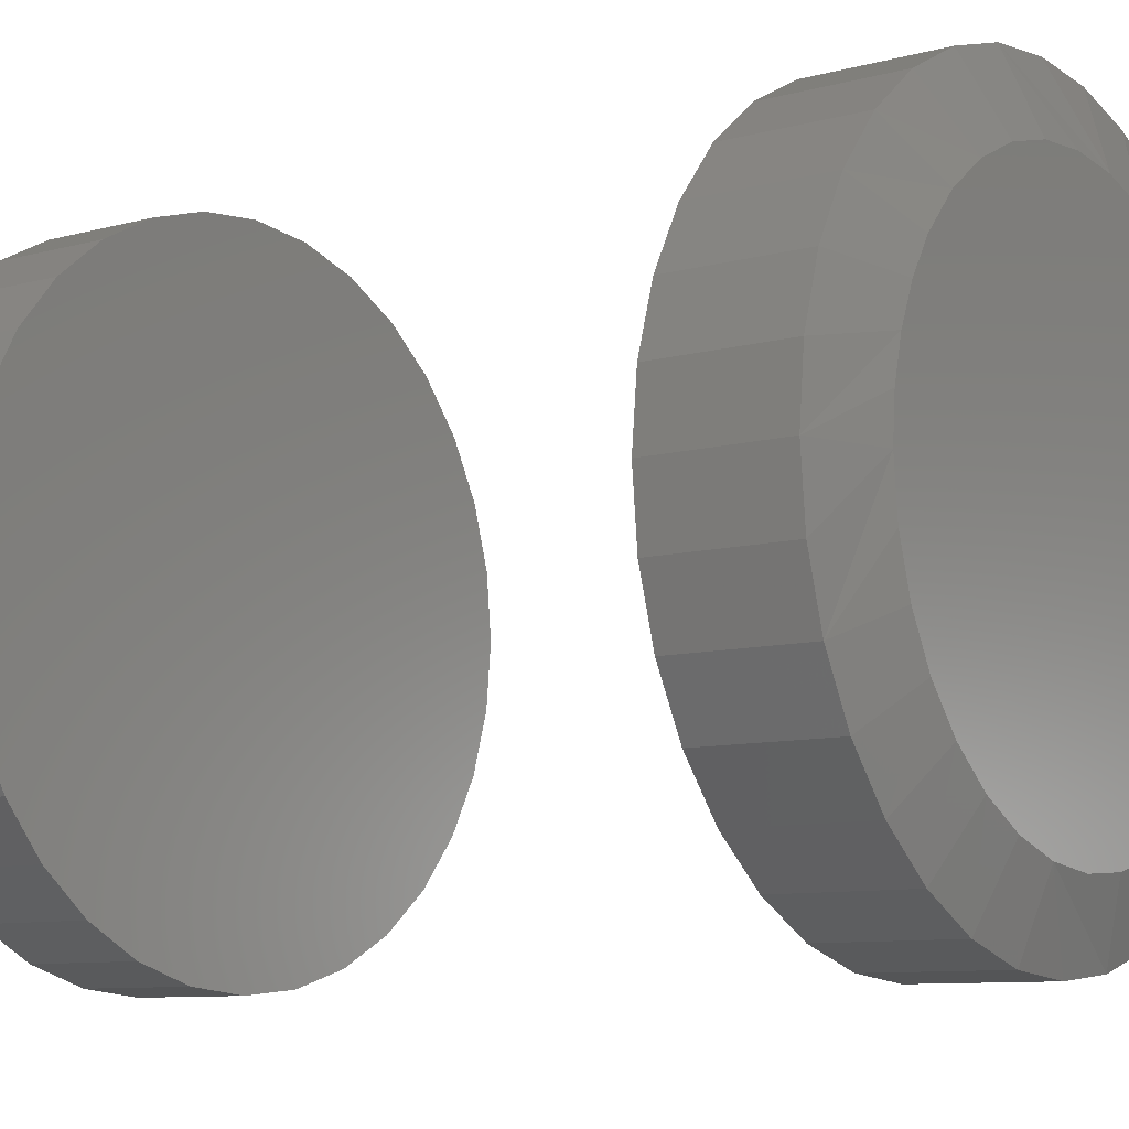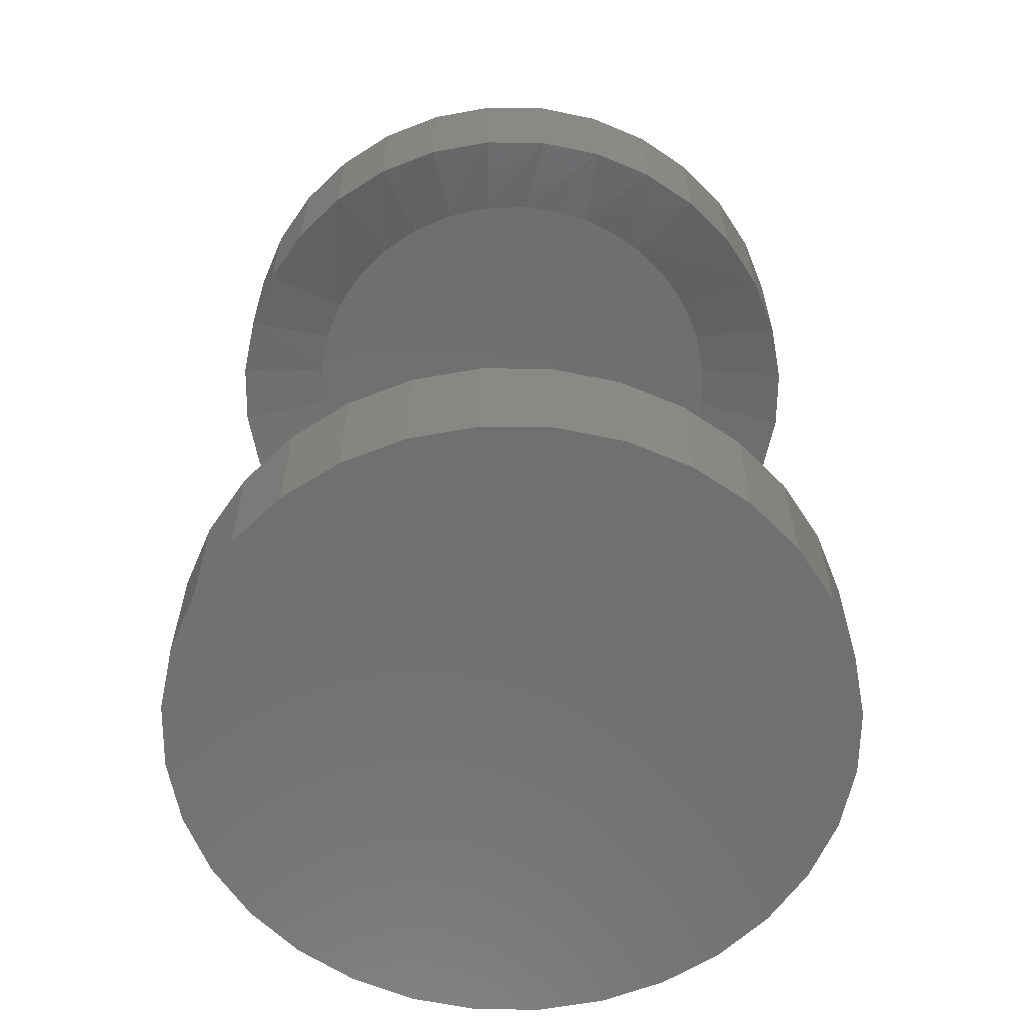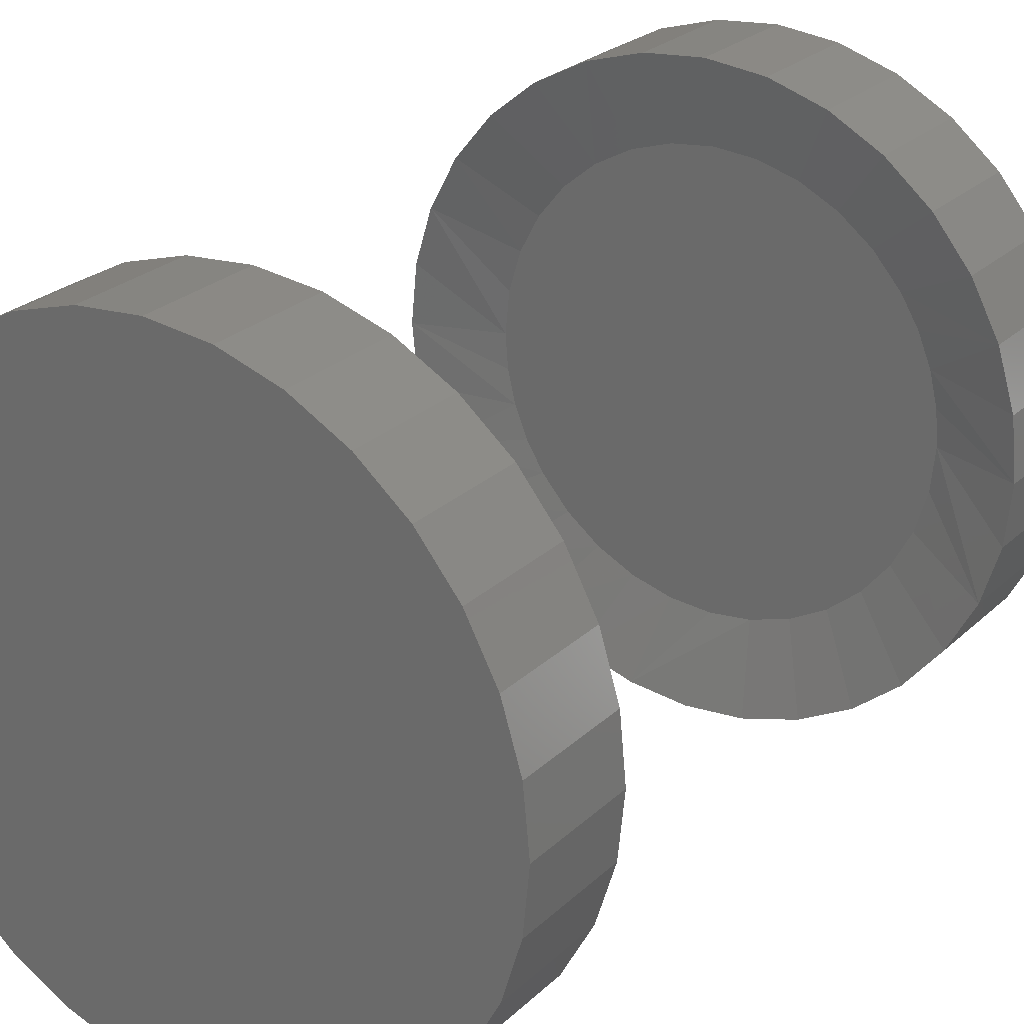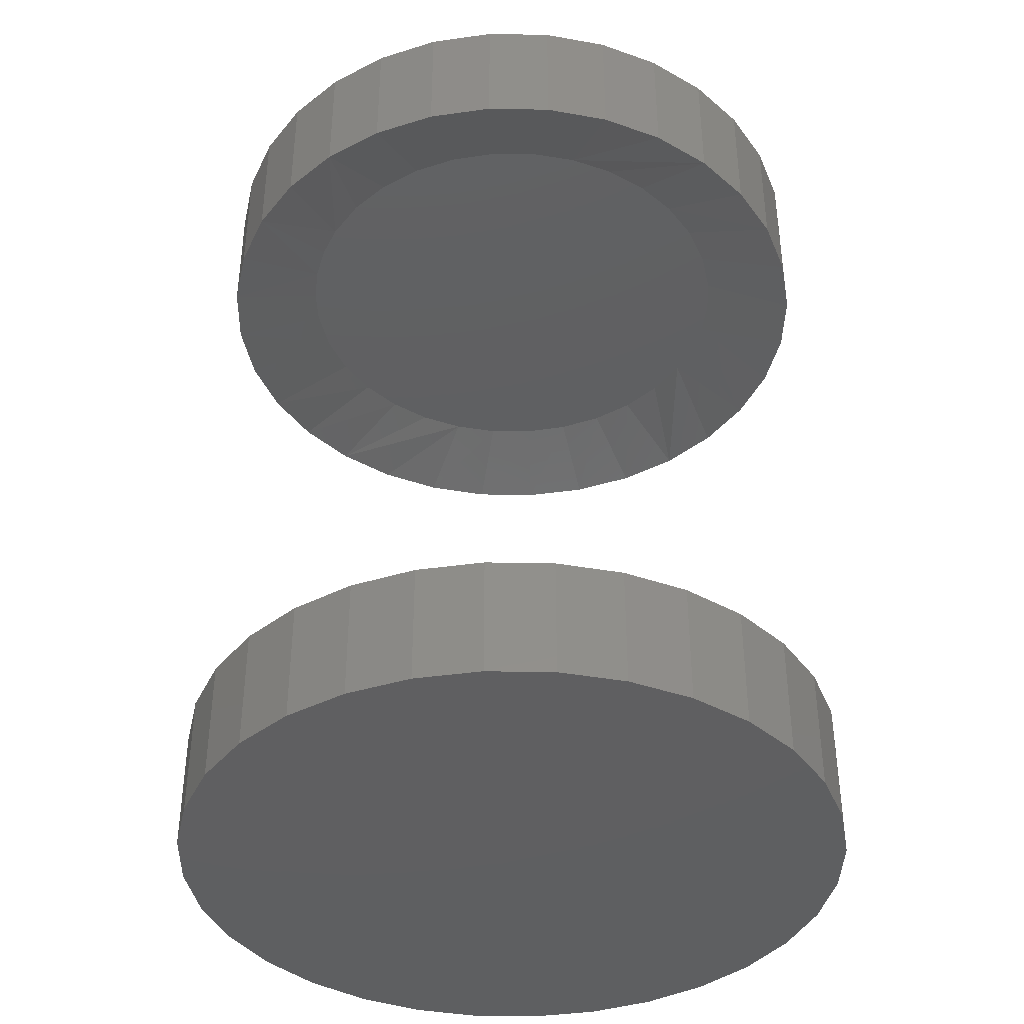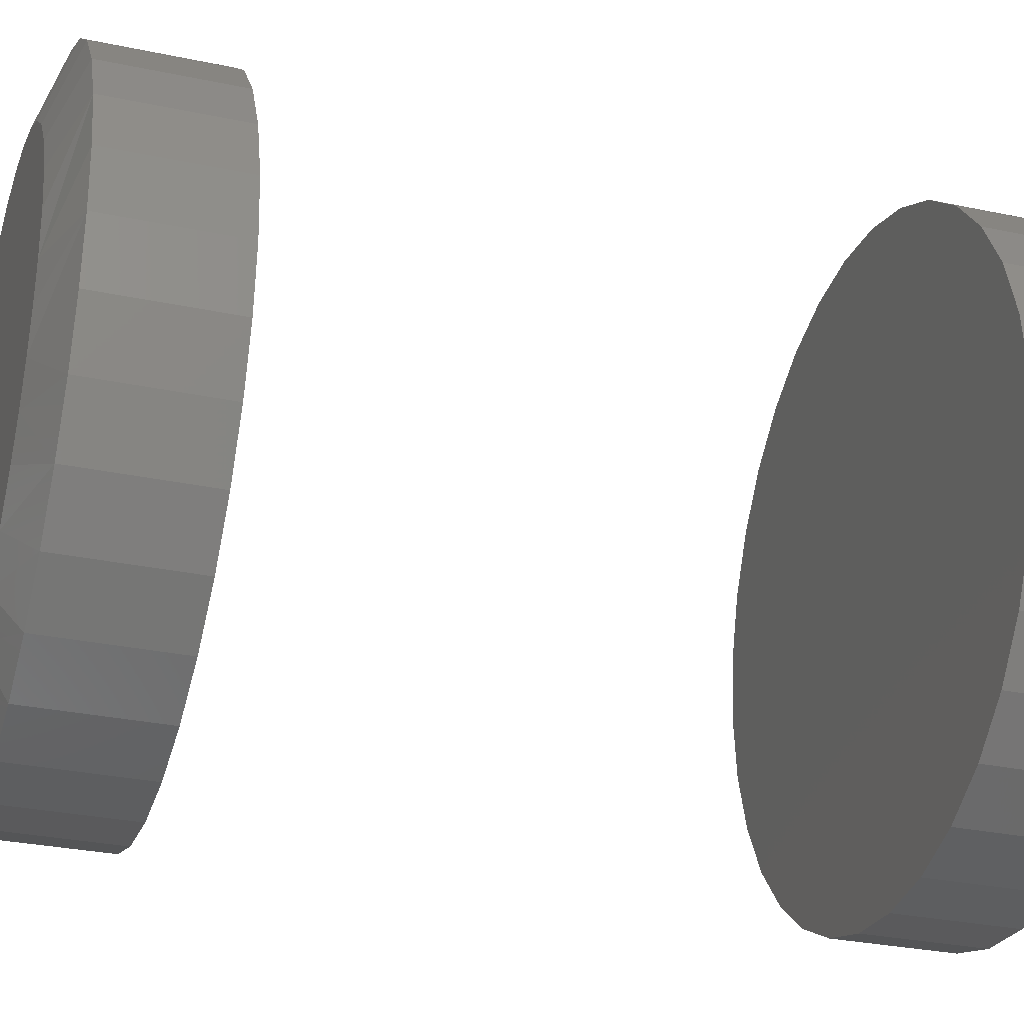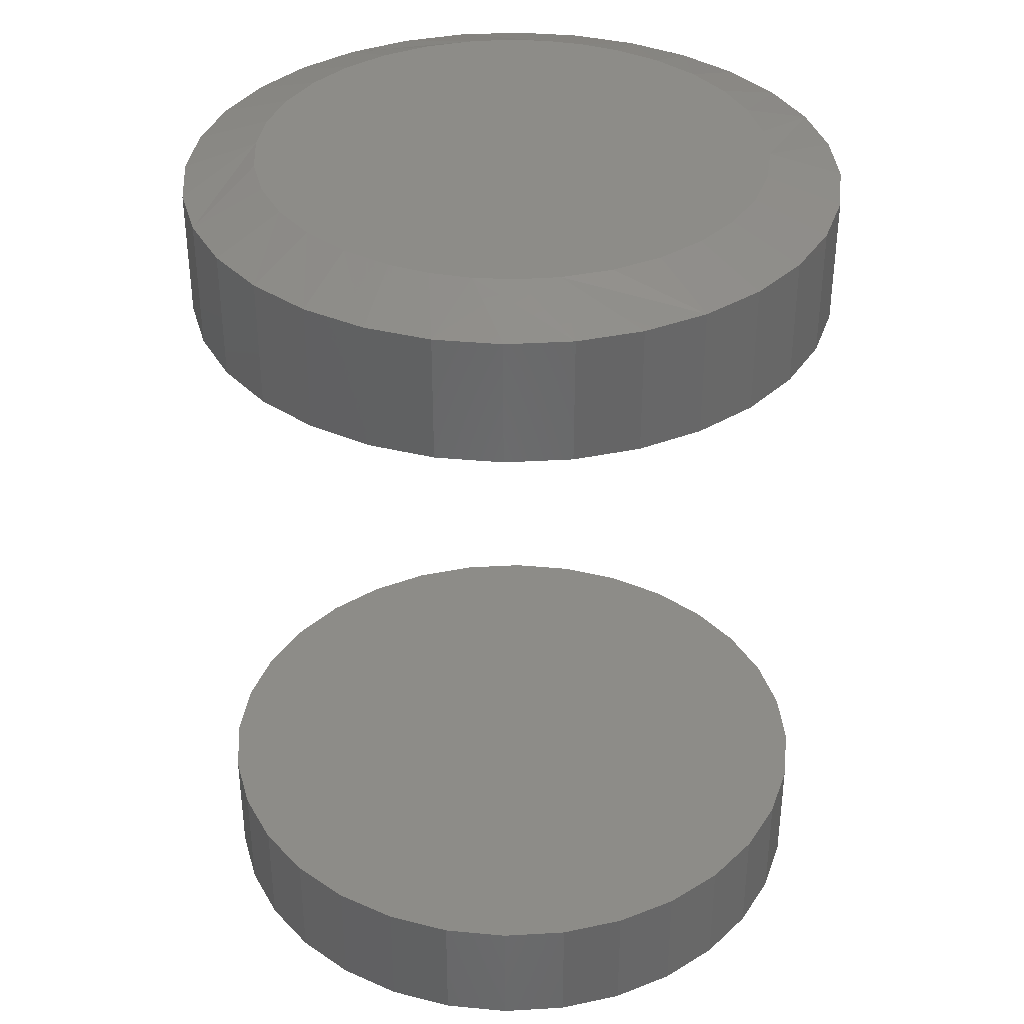
<metadata>
{"format":"stl","ext":"stl","renderer":"f3d","projection":"perspective","resolution":1024,"background":"white","views":[{"elev":-8.9,"azim":-53.4,"up":"+Y"},{"elev":-61.6,"azim":-130.1,"up":"+Z"},{"elev":25.7,"azim":-145.1,"up":"+Y"},{"elev":-39.4,"azim":150.6,"up":"+Z"},{"elev":-29.9,"azim":72.8,"up":"+Y"},{"elev":36.3,"azim":-99.9,"up":"+Z"}]}
</metadata>
<code>
# stl→obj: 196 verts, 384 faces
v -0.2935 3.638e-17 0.6442
v -0.2935 3.638e-17 0.7595
v -0.2878 0.05795 0.6442
v -0.2878 0.05795 0.7595
v -0.2709 0.1137 0.6442
v -0.2709 0.1137 0.7595
v -0.2434 0.165 0.6442
v -0.2434 0.165 0.7595
v -0.2065 0.21 0.6442
v -0.2065 0.21 0.7595
v -0.1615 0.247 0.6442
v -0.1615 0.247 0.7595
v -0.1101 0.2744 0.6442
v -0.1101 0.2744 0.7595
v -0.05441 0.2913 0.6442
v -0.05441 0.2913 0.7595
v 0.003536 0.297 0.6442
v 0.003536 0.297 0.7595
v 0.06149 0.2913 0.6442
v 0.06149 0.2913 0.7595
v 0.1172 0.2744 0.6442
v 0.1172 0.2744 0.7595
v 0.1686 0.247 0.6442
v 0.1686 0.247 0.7595
v 0.2136 0.21 0.6442
v 0.2136 0.21 0.7595
v 0.2505 0.165 0.6442
v 0.2505 0.165 0.7595
v 0.278 0.1137 0.6442
v 0.278 0.1137 0.7595
v 0.2949 0.05795 0.6442
v 0.2949 0.05795 0.7595
v 0.3006 0 0.6442
v 0.3006 2.699e-14 0.7595
v -0.2935 3.638e-17 -0.03125
v -0.2935 3.638e-17 0.07812
v -0.2878 0.05795 -0.03125
v -0.2878 0.05795 0.07812
v -0.2709 0.1137 -0.03125
v -0.2709 0.1137 0.07812
v -0.2434 0.165 -0.03125
v -0.2434 0.165 0.07812
v -0.2065 0.21 -0.03125
v -0.2065 0.21 0.07812
v -0.1615 0.247 -0.03125
v -0.1615 0.247 0.07812
v -0.1101 0.2744 -0.03125
v -0.1101 0.2744 0.07812
v -0.05441 0.2913 -0.03125
v -0.05441 0.2913 0.07812
v 0.003536 0.297 -0.03125
v 0.003536 0.297 0.07812
v 0.06149 0.2913 -0.03125
v 0.06149 0.2913 0.07812
v 0.1172 0.2744 -0.03125
v 0.1172 0.2744 0.07812
v 0.1686 0.247 -0.03125
v 0.1686 0.247 0.07812
v 0.2136 0.21 -0.03125
v 0.2136 0.21 0.07812
v 0.2505 0.165 -0.03125
v 0.2505 0.165 0.07812
v 0.278 0.1137 -0.03125
v 0.278 0.1137 0.07812
v 0.2949 0.05795 -0.03125
v 0.2949 0.05795 0.07812
v 0.3006 0 -0.03125
v 0.3006 0 0.07812
v 0.2949 -0.05795 0.6442
v 0.2949 -0.05795 0.7595
v 0.278 -0.1137 0.6442
v 0.278 -0.1137 0.7595
v 0.2505 -0.165 0.6442
v 0.2505 -0.165 0.7595
v 0.2136 -0.21 0.6442
v 0.2136 -0.21 0.7595
v 0.1686 -0.247 0.6442
v 0.1686 -0.247 0.7595
v 0.1172 -0.2744 0.6442
v 0.1172 -0.2744 0.7595
v 0.06149 -0.2913 0.6442
v 0.06149 -0.2913 0.7595
v 0.003536 -0.297 0.6442
v 0.003536 -0.297 0.7595
v -0.05441 -0.2913 0.6442
v -0.05441 -0.2913 0.7595
v -0.1101 -0.2744 0.6442
v -0.1101 -0.2744 0.7595
v -0.1615 -0.247 0.6442
v -0.1615 -0.247 0.7595
v -0.2065 -0.21 0.6442
v -0.2065 -0.21 0.7595
v -0.2434 -0.165 0.6442
v -0.2434 -0.165 0.7595
v -0.2709 -0.1137 0.6442
v -0.2709 -0.1137 0.7595
v -0.2878 -0.05795 0.6442
v -0.2878 -0.05795 0.7595
v 0.2949 -0.05795 -0.03125
v 0.2949 -0.05795 0.07812
v 0.278 -0.1137 -0.03125
v 0.278 -0.1137 0.07812
v 0.2505 -0.165 -0.03125
v 0.2505 -0.165 0.07812
v 0.2136 -0.21 -0.03125
v 0.2136 -0.21 0.07812
v 0.1686 -0.247 -0.03125
v 0.1686 -0.247 0.07812
v 0.1172 -0.2744 -0.03125
v 0.1172 -0.2744 0.07812
v 0.06149 -0.2913 -0.03125
v 0.06149 -0.2913 0.07812
v 0.003536 -0.297 -0.03125
v 0.003536 -0.297 0.07812
v -0.05441 -0.2913 -0.03125
v -0.05441 -0.2913 0.07812
v -0.1101 -0.2744 -0.03125
v -0.1101 -0.2744 0.07812
v -0.1615 -0.247 -0.03125
v -0.1615 -0.247 0.07812
v -0.2065 -0.21 -0.03125
v -0.2065 -0.21 0.07812
v -0.2434 -0.165 -0.03125
v -0.2434 -0.165 0.07812
v -0.2709 -0.1137 -0.03125
v -0.2709 -0.1137 0.07812
v -0.2878 -0.05795 -0.03125
v -0.2878 -0.05795 0.07812
v 0.04983 0.209 0.6719
v 0.009022 0.214 0.6719
v -0.2 0.06614 0.6719
v -0.2079 0.03348 0.6719
v -0.2105 -4.48e-14 0.6719
v 0.2176 -4.482e-14 0.6719
v 0.2135 0.04143 0.6719
v 0.1564 0.1499 0.6719
v 0.1823 0.1178 0.6719
v 0.2016 0.08119 0.6719
v 0.1249 0.1763 0.6719
v 0.08892 0.1963 0.6719
v -0.109 0.1821 0.6719
v -0.07186 0.2004 0.6719
v -0.03204 0.2111 0.6719
v -0.142 0.157 0.6719
v -0.1696 0.1258 0.6719
v -0.1872 0.09718 0.6719
v -0.04276 -0.209 0.6719
v -0.00195 -0.214 0.6719
v 0.2071 -0.06614 0.6719
v -0.2065 -0.04143 0.6719
v 0.2149 -0.03348 0.6719
v -0.1493 -0.1499 0.6719
v -0.1752 -0.1178 0.6719
v -0.1945 -0.08119 0.6719
v -0.1178 -0.1763 0.6719
v -0.08185 -0.1963 0.6719
v 0.1161 -0.1821 0.6719
v 0.07894 -0.2004 0.6719
v 0.03911 -0.2111 0.6719
v 0.1491 -0.157 0.6719
v 0.1767 -0.1258 0.6719
v 0.1943 -0.09718 0.6719
v -0.03499 0.2286 0.7812
v 0.05367 0.2263 0.7812
v 0.009477 0.2317 0.7812
v -0.07812 0.217 0.7812
v 0.096 0.2126 0.7812
v 0.08519 -0.217 0.7812
v -0.0466 -0.2263 0.7812
v 0.04206 -0.2286 0.7812
v -0.002405 -0.2317 0.7812
v 0.1349 0.191 0.7812
v -0.1183 0.1972 0.7812
v 0.1691 0.1623 0.7812
v -0.1541 0.17 0.7812
v 0.1971 0.1275 0.7812
v -0.184 0.1362 0.7812
v 0.218 0.08792 0.7812
v -0.203 0.1052 0.7812
v -0.2169 0.07163 0.7812
v 0.231 0.04486 0.7812
v -0.2254 0.03626 0.7812
v 0.2353 4.482e-14 0.7812
v -0.2283 4.483e-14 0.7812
v 0.2325 -0.03626 0.7812
v -0.2239 -0.04486 0.7812
v 0.224 -0.07163 0.7812
v -0.211 -0.08792 0.7812
v 0.2101 -0.1052 0.7812
v -0.1901 -0.1275 0.7812
v 0.1911 -0.1362 0.7812
v 0.1612 -0.17 0.7812
v -0.162 -0.1623 0.7812
v 0.1254 -0.1972 0.7812
v -0.1279 -0.191 0.7812
v -0.08893 -0.2126 0.7812
f 1 2 3
f 3 2 4
f 3 4 5
f 5 4 6
f 5 6 7
f 7 6 8
f 7 8 9
f 9 8 10
f 9 10 11
f 11 10 12
f 11 12 13
f 13 12 14
f 13 14 15
f 15 14 16
f 15 16 17
f 17 16 18
f 17 18 19
f 19 18 20
f 19 20 21
f 21 20 22
f 21 22 23
f 23 22 24
f 23 24 25
f 25 24 26
f 25 26 27
f 27 26 28
f 27 28 29
f 29 28 30
f 29 30 31
f 31 30 32
f 31 32 33
f 33 32 34
f 35 36 37
f 37 36 38
f 37 38 39
f 39 38 40
f 39 40 41
f 41 40 42
f 41 42 43
f 43 42 44
f 43 44 45
f 45 44 46
f 45 46 47
f 47 46 48
f 47 48 49
f 49 48 50
f 49 50 51
f 51 50 52
f 51 52 53
f 53 52 54
f 53 54 55
f 55 54 56
f 55 56 57
f 57 56 58
f 57 58 59
f 59 58 60
f 59 60 61
f 61 60 62
f 61 62 63
f 63 62 64
f 63 64 65
f 65 64 66
f 65 66 67
f 67 66 68
f 33 34 69
f 69 34 70
f 69 70 71
f 71 70 72
f 71 72 73
f 73 72 74
f 73 74 75
f 75 74 76
f 75 76 77
f 77 76 78
f 77 78 79
f 79 78 80
f 79 80 81
f 81 80 82
f 81 82 83
f 83 82 84
f 83 84 85
f 85 84 86
f 85 86 87
f 87 86 88
f 87 88 89
f 89 88 90
f 89 90 91
f 91 90 92
f 91 92 93
f 93 92 94
f 93 94 95
f 95 94 96
f 95 96 97
f 97 96 98
f 97 98 1
f 1 98 2
f 67 68 99
f 99 68 100
f 99 100 101
f 101 100 102
f 101 102 103
f 103 102 104
f 103 104 105
f 105 104 106
f 105 106 107
f 107 106 108
f 107 108 109
f 109 108 110
f 109 110 111
f 111 110 112
f 111 112 113
f 113 112 114
f 113 114 115
f 115 114 116
f 115 116 117
f 117 116 118
f 117 118 119
f 119 118 120
f 119 120 121
f 121 120 122
f 121 122 123
f 123 122 124
f 123 124 125
f 125 124 126
f 125 126 127
f 127 126 128
f 127 128 35
f 35 128 36
f 50 54 52
f 54 50 56
f 56 50 48
f 56 48 58
f 58 48 46
f 58 46 60
f 60 46 44
f 60 44 62
f 62 44 42
f 62 42 64
f 64 42 40
f 64 40 66
f 66 40 38
f 66 38 68
f 68 38 36
f 68 36 100
f 100 36 128
f 100 128 102
f 102 128 126
f 102 126 104
f 104 126 124
f 104 124 106
f 106 124 122
f 106 122 108
f 108 122 120
f 108 120 110
f 110 120 118
f 110 118 112
f 112 118 116
f 112 116 114
f 129 15 17
f 15 129 130
f 3 5 131
f 1 3 131
f 1 131 132
f 1 132 133
f 134 135 29
f 134 29 31
f 134 31 33
f 136 25 137
f 137 25 27
f 137 27 138
f 138 27 29
f 138 29 135
f 25 136 23
f 23 136 139
f 23 139 21
f 21 139 140
f 21 140 19
f 19 140 129
f 19 129 17
f 141 11 142
f 142 11 13
f 142 13 143
f 143 13 15
f 143 15 130
f 11 141 9
f 9 141 144
f 9 144 7
f 7 144 145
f 7 145 5
f 5 145 146
f 5 146 131
f 147 81 83
f 81 147 148
f 69 71 149
f 133 150 95
f 133 95 97
f 133 97 1
f 33 69 149
f 33 149 151
f 33 151 134
f 152 91 153
f 153 91 93
f 153 93 154
f 154 93 95
f 154 95 150
f 91 152 89
f 89 152 155
f 89 155 87
f 87 155 156
f 87 156 85
f 85 156 147
f 85 147 83
f 157 77 158
f 158 77 79
f 158 79 159
f 159 79 81
f 159 81 148
f 77 157 75
f 75 157 160
f 75 160 73
f 73 160 161
f 73 161 71
f 71 161 162
f 71 162 149
f 51 53 49
f 113 115 111
f 111 115 117
f 111 117 109
f 109 117 119
f 109 119 107
f 107 119 121
f 107 121 105
f 105 121 123
f 105 123 103
f 103 123 125
f 103 125 101
f 101 125 127
f 101 127 99
f 99 127 35
f 99 35 67
f 67 35 37
f 67 37 65
f 65 37 39
f 65 39 63
f 63 39 41
f 63 41 61
f 61 41 43
f 61 43 59
f 59 43 45
f 59 45 57
f 57 45 47
f 57 47 55
f 55 47 49
f 55 49 53
f 163 164 165
f 164 163 166
f 164 166 167
f 168 169 170
f 170 169 171
f 167 166 172
f 172 166 173
f 172 173 174
f 174 173 175
f 174 175 176
f 176 175 177
f 176 177 178
f 178 177 179
f 178 179 180
f 178 180 181
f 181 180 182
f 181 182 183
f 183 182 184
f 183 184 185
f 185 184 186
f 185 186 187
f 187 186 188
f 187 188 189
f 189 188 190
f 189 190 191
f 191 190 192
f 192 190 193
f 192 193 194
f 194 193 195
f 194 195 168
f 168 195 196
f 168 196 169
f 18 16 164
f 165 164 16
f 180 6 4
f 179 6 180
f 179 8 6
f 2 184 182
f 2 182 180
f 2 180 4
f 183 34 32
f 183 32 30
f 183 30 181
f 181 30 178
f 178 30 28
f 178 28 176
f 176 28 26
f 176 26 174
f 26 24 174
f 174 24 172
f 24 22 172
f 172 22 167
f 18 164 20
f 20 164 167
f 20 167 22
f 165 16 163
f 163 16 14
f 163 14 166
f 166 14 12
f 166 12 173
f 179 177 8
f 8 177 175
f 8 175 10
f 10 175 173
f 10 173 12
f 84 82 169
f 171 169 82
f 187 72 70
f 189 72 187
f 189 74 72
f 184 2 98
f 184 98 96
f 184 96 186
f 34 183 185
f 34 185 187
f 34 187 70
f 186 96 188
f 188 96 94
f 188 94 190
f 190 94 92
f 190 92 193
f 92 90 193
f 193 90 195
f 90 88 195
f 195 88 196
f 84 169 86
f 86 169 196
f 86 196 88
f 171 82 170
f 170 82 80
f 170 80 168
f 168 80 78
f 168 78 194
f 189 191 74
f 74 191 192
f 74 192 76
f 76 192 194
f 76 194 78
f 130 129 143
f 142 143 129
f 140 142 129
f 159 147 158
f 148 147 159
f 131 146 138
f 138 146 145
f 138 145 137
f 137 145 144
f 137 144 136
f 136 144 141
f 136 141 139
f 139 141 142
f 139 142 140
f 161 153 162
f 162 153 154
f 162 154 149
f 149 154 150
f 149 150 151
f 151 150 133
f 151 133 134
f 134 133 132
f 134 132 135
f 135 132 131
f 135 131 138
f 147 156 158
f 158 156 155
f 158 155 157
f 157 155 152
f 157 152 160
f 160 152 153
f 160 153 161

</code>
